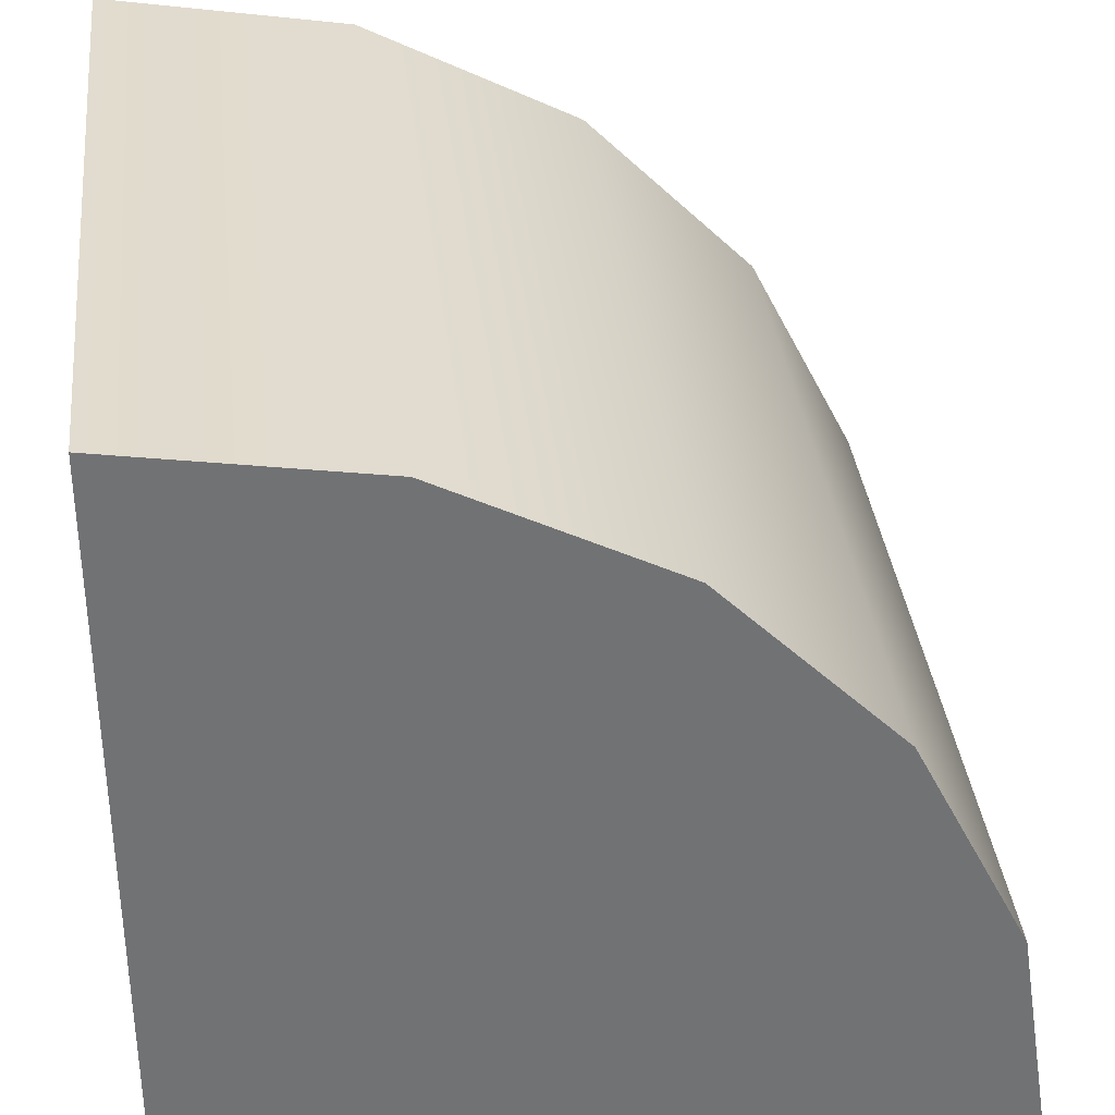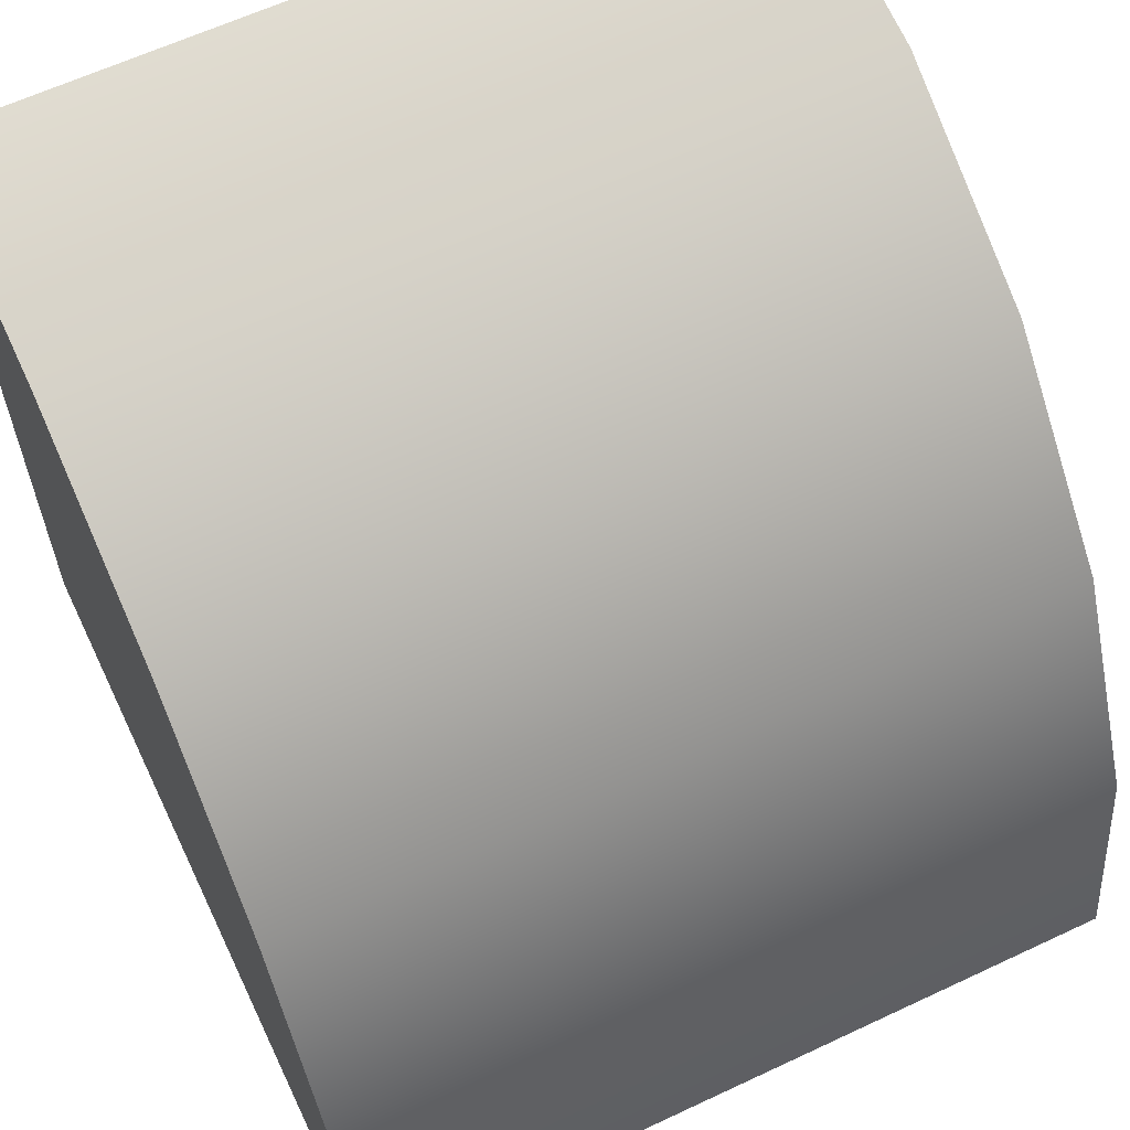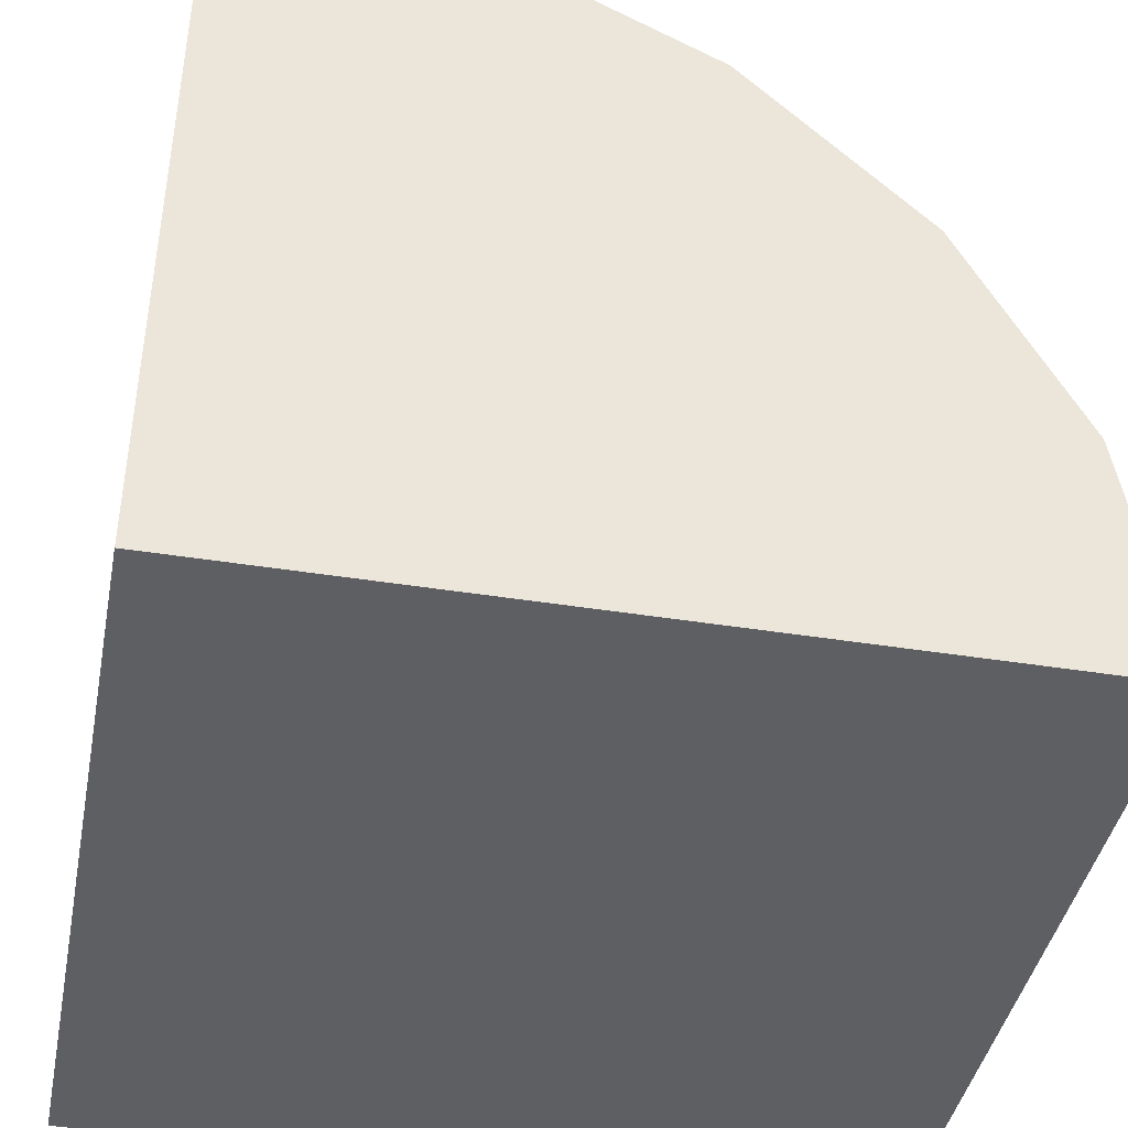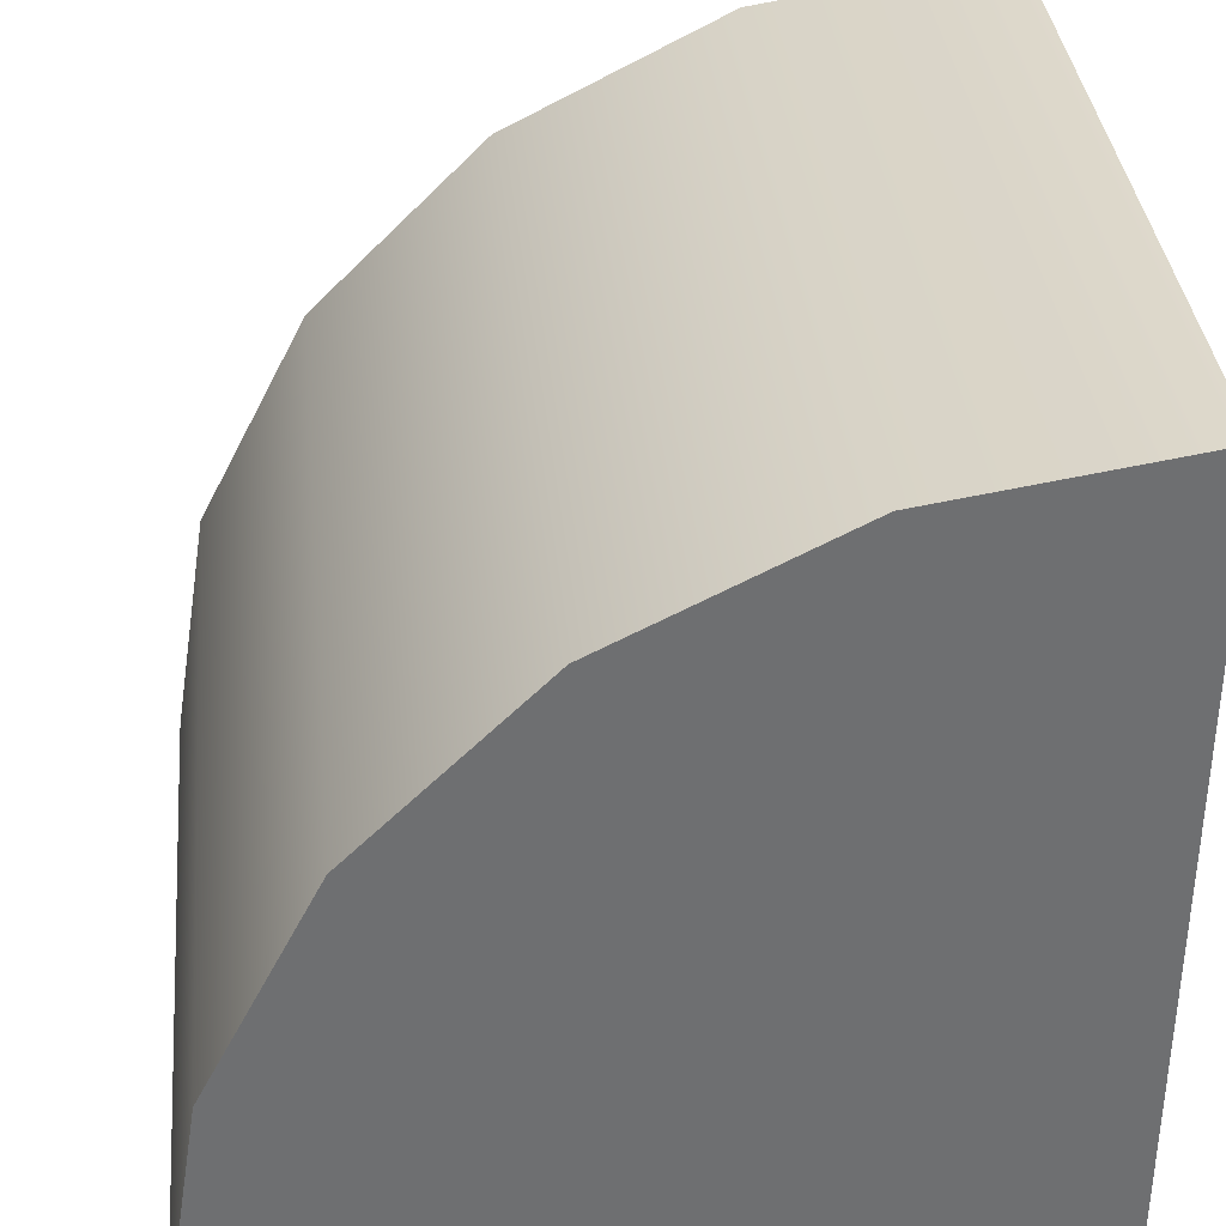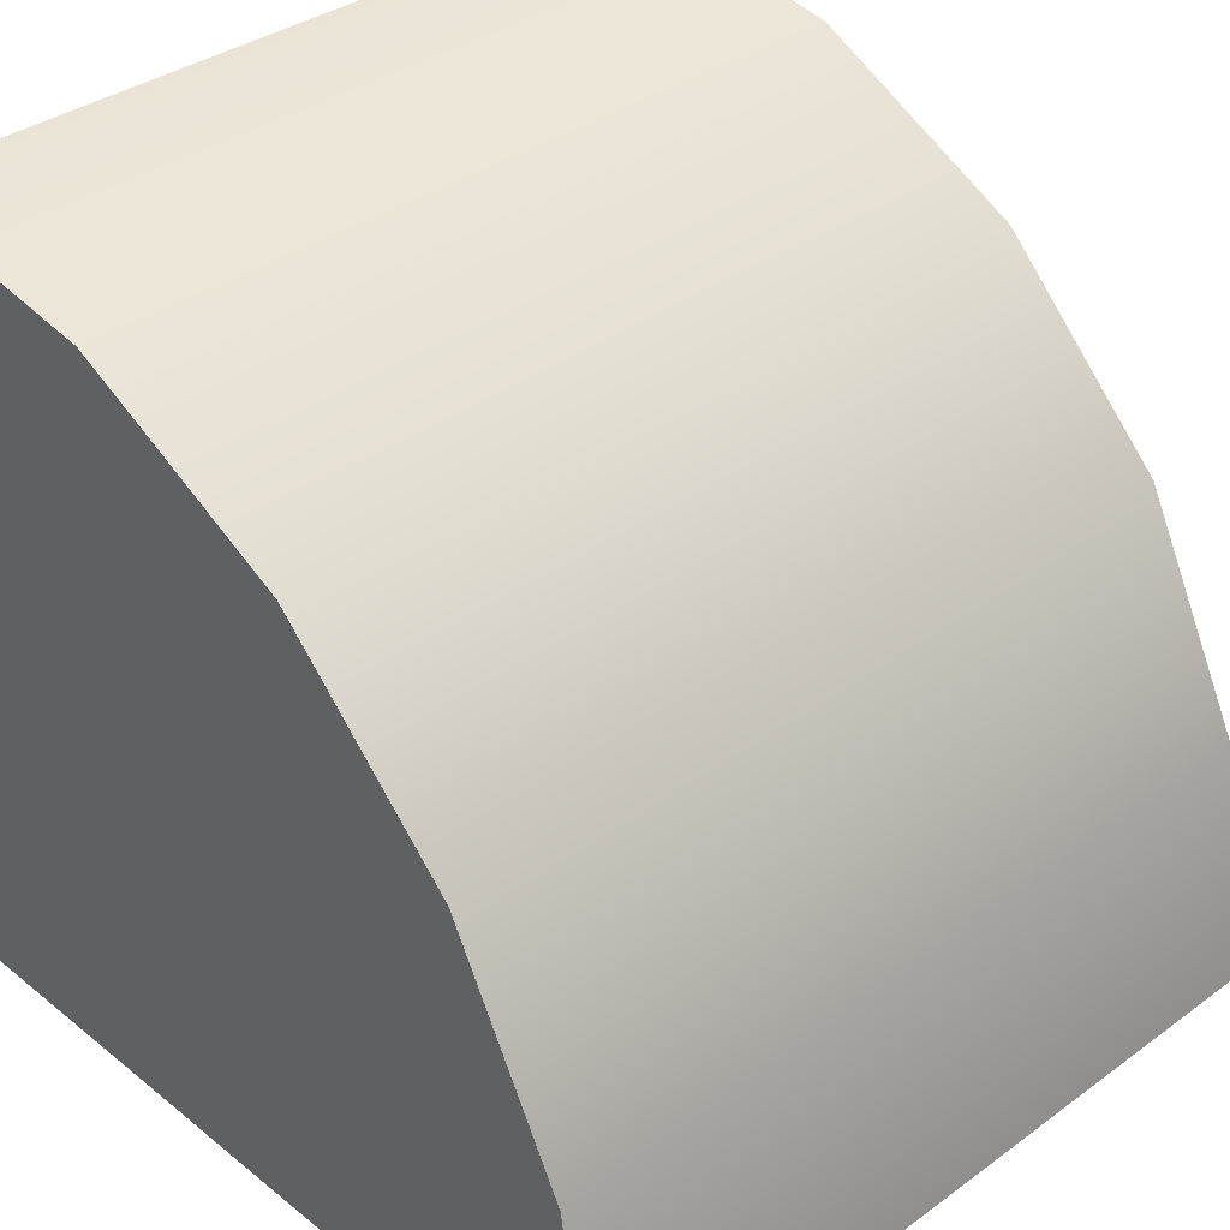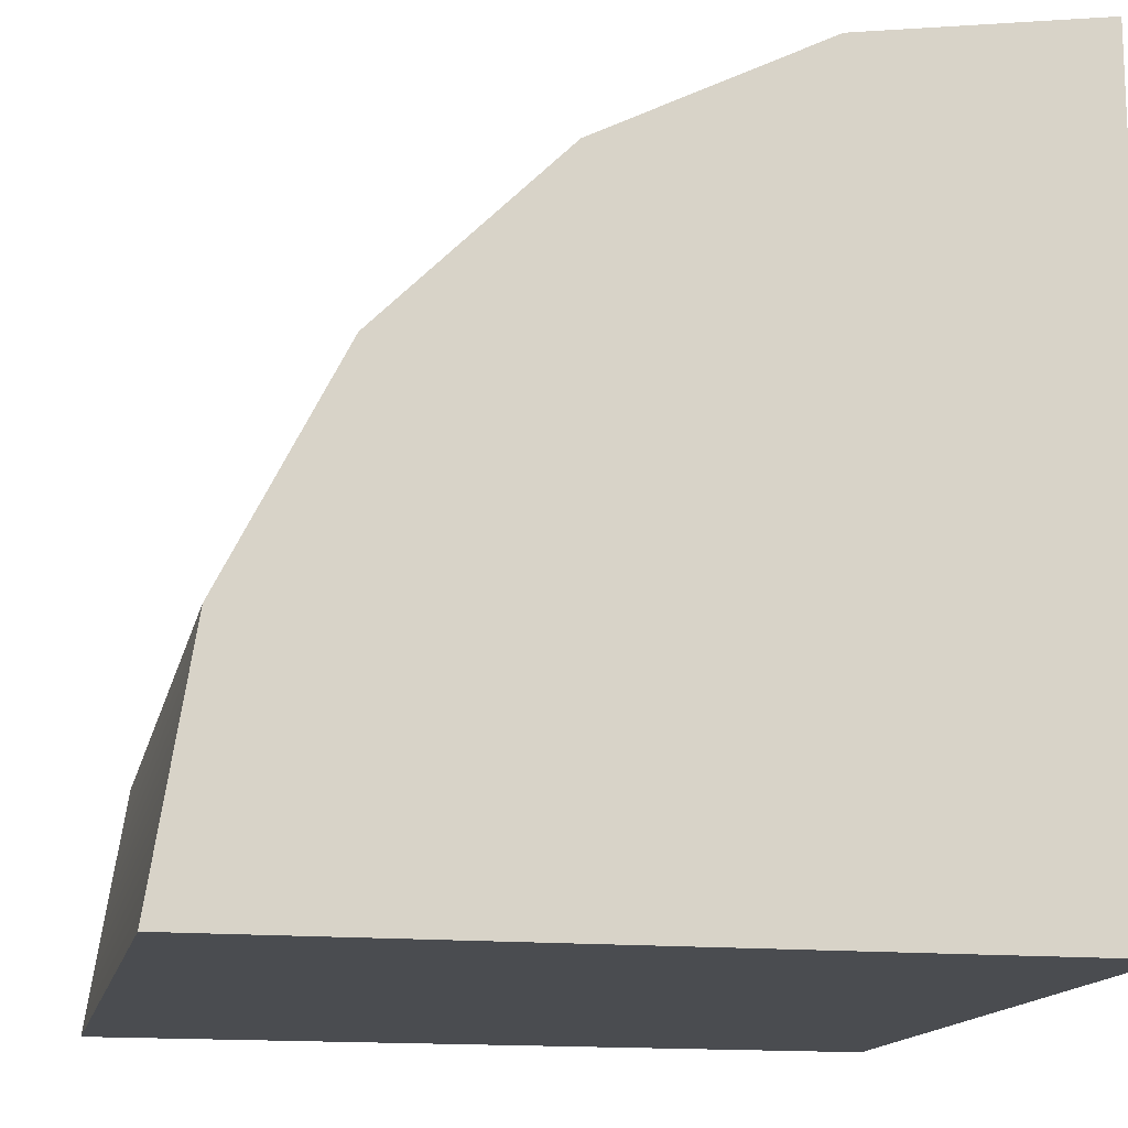
<metadata>
{"format":"obj","ext":"obj","renderer":"f3d","projection":"perspective","resolution":1024,"background":"white","views":[{"elev":34.9,"azim":-96.3,"up":"+Y"},{"elev":62.0,"azim":154.5,"up":"+Z"},{"elev":-41.5,"azim":79.0,"up":"+Z"},{"elev":35.8,"azim":84.4,"up":"+Y"},{"elev":35.7,"azim":-43.7,"up":"+Y"},{"elev":-14.7,"azim":-102.0,"up":"+Z"}]}
</metadata>
<code>
o model_1340
v -0.5 1 -0.5
v -0.5 0.9511 -0.191
v 0.5 0.9511 -0.191
v 0.5 1 -0.5
v -0.5 0.809 0.08779
v 0.5 0.809 0.08779
v -0.5 0.5878 0.309
v 0.5 0.5878 0.309
v -0.5 0.309 0.4511
v 0.5 0.309 0.4511
v -0.5 0 0.5
v 0.4996 0.002318 0.5
v -0.5 0.9511 -0.191
v -0.5 1 -0.5
v -0.5 0 -0.5
v -0.5 0.809 0.08779
v -0.5 0.5878 0.309
v -0.5 0.309 0.4511
v -0.5 0 0.5
v 0.5 1 -0.5
v 0.5 0.9511 -0.191
v 0.5004 -0.002318 -0.5
v 0.5 0.809 0.08779
v 0.5 0.5878 0.309
v 0.5 0.309 0.4511
v 0.4996 0.002318 0.5
v -0.5 0 0.5
v -0.5 0 -0.5
v 0.5004 -0.002318 -0.5
v 0.4996 0.002318 0.5
v -0.5 0 -0.5
v -0.5 1 -0.5
v 0.5 1 -0.5
v 0.5004 -0.002318 -0.5
g surface_000
f 31 33 34
f 31 32 33
f 27 29 30
f 27 28 29
f 25 26 22
f 24 25 22
f 23 24 22
f 21 23 22
f 20 21 22
f 19 18 15
f 18 17 15
f 17 16 15
f 16 13 15
f 13 14 15
f 9 11 12
f 9 12 10
f 7 9 10
f 7 10 8
f 5 7 8
f 5 8 6
f 2 5 6
f 2 6 3
f 1 2 3
f 1 3 4

</code>
